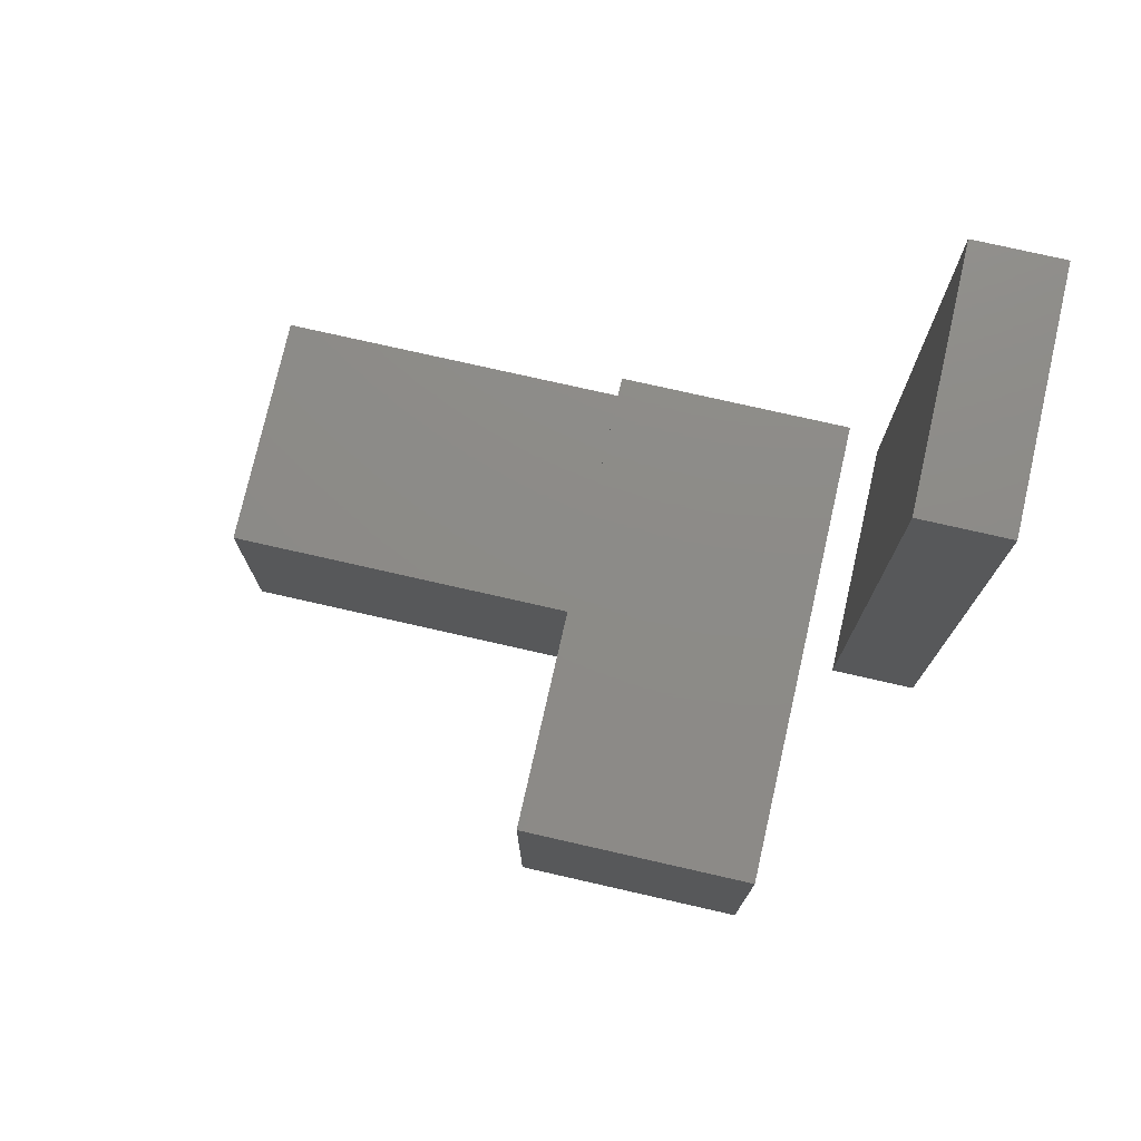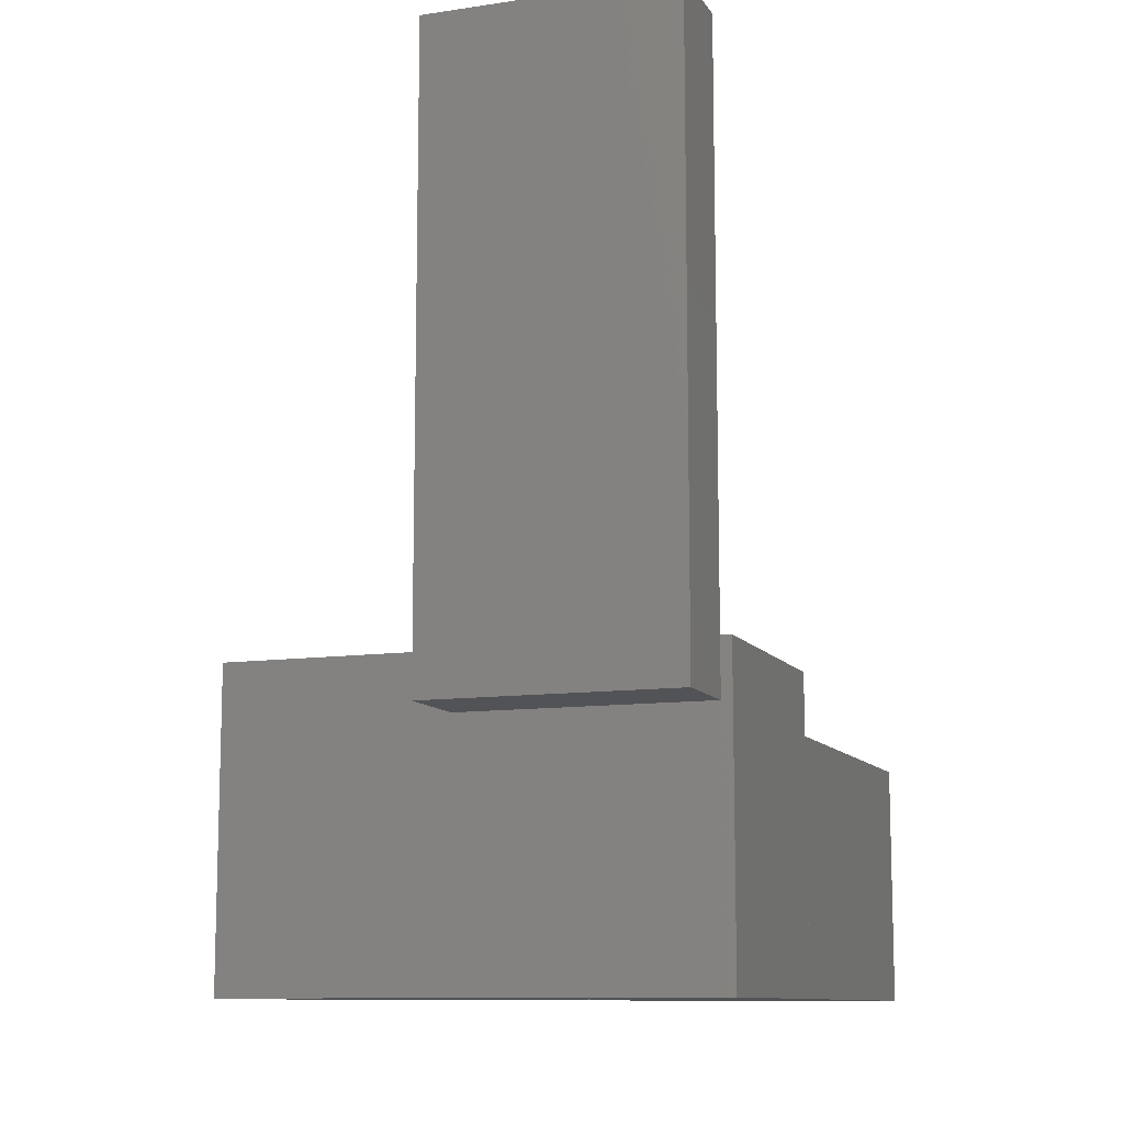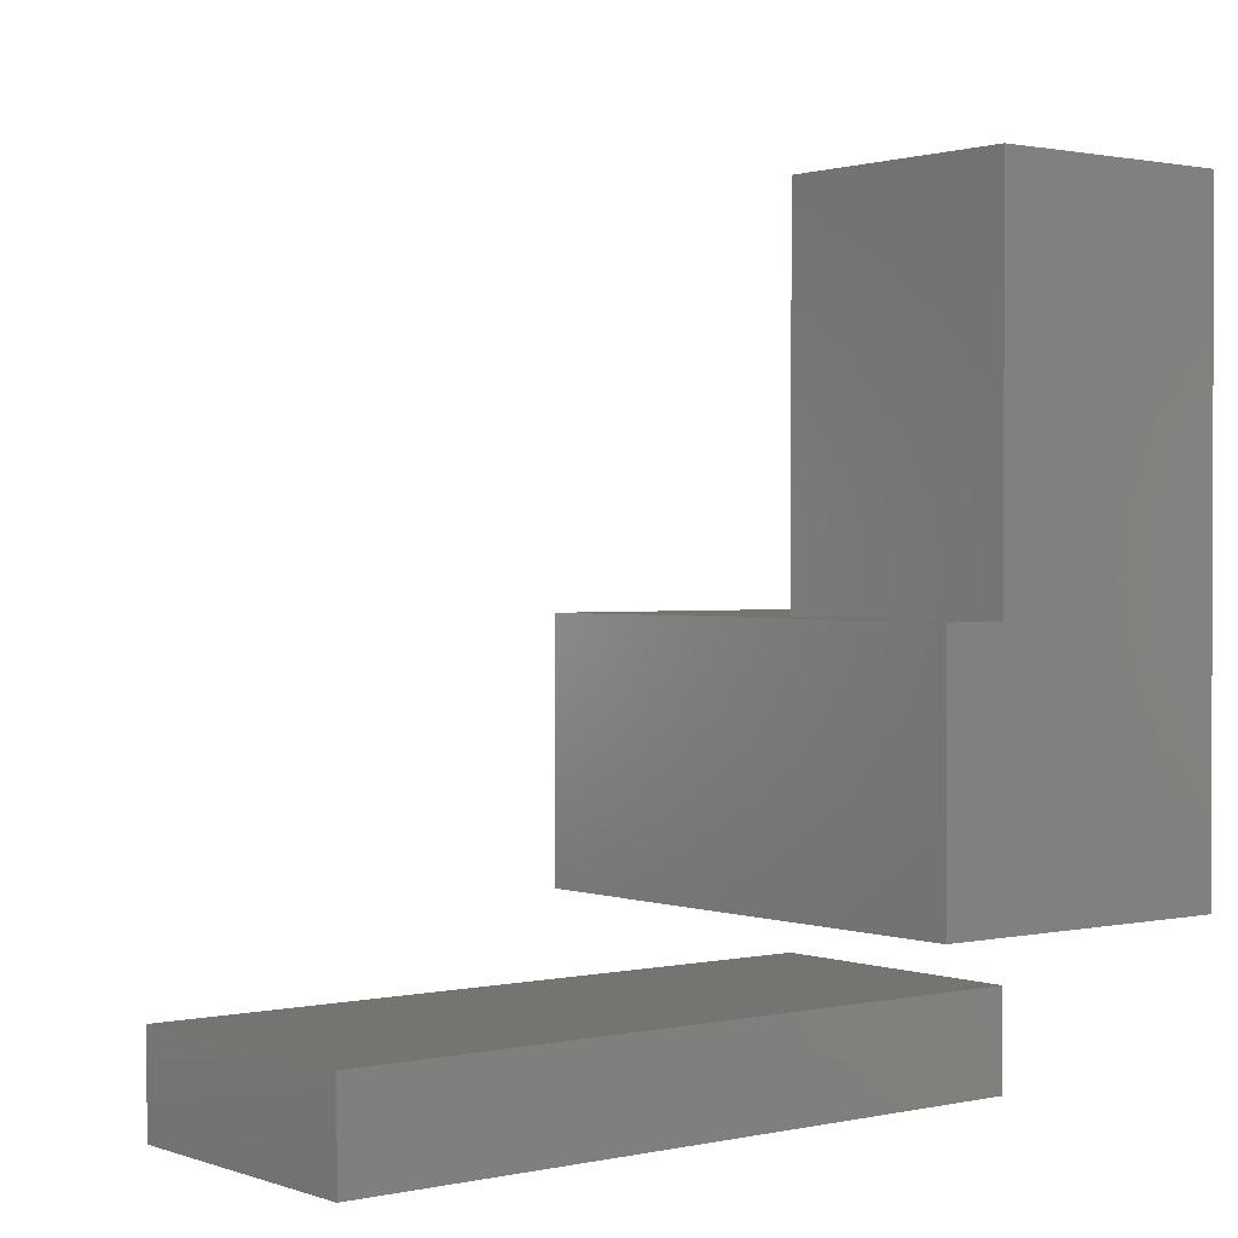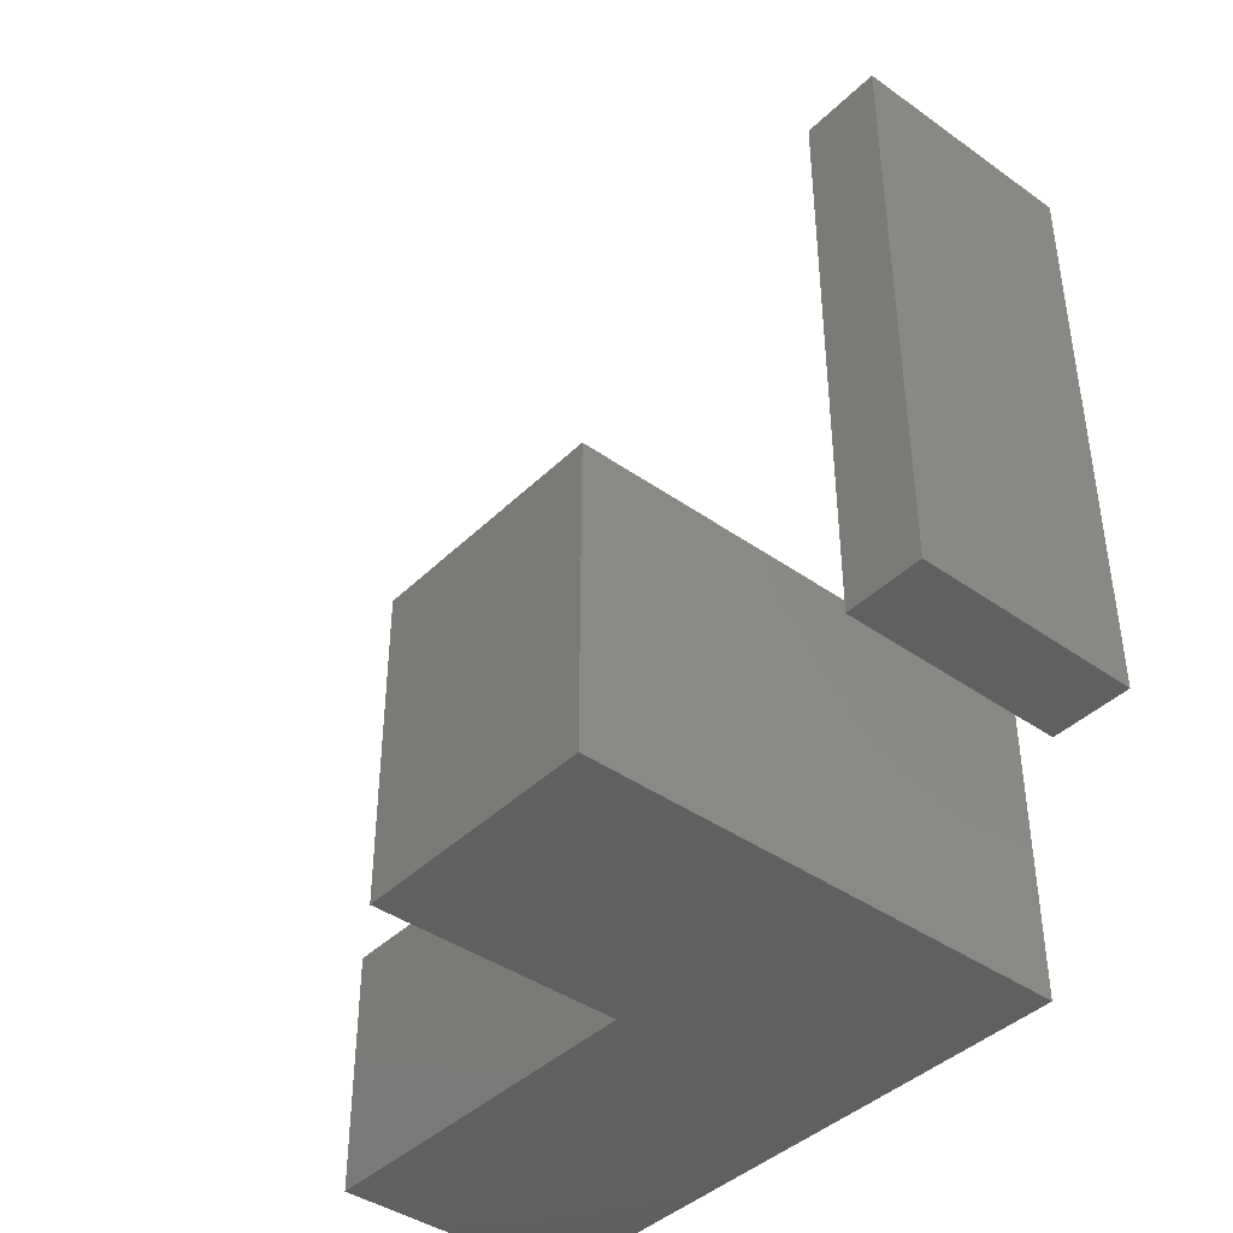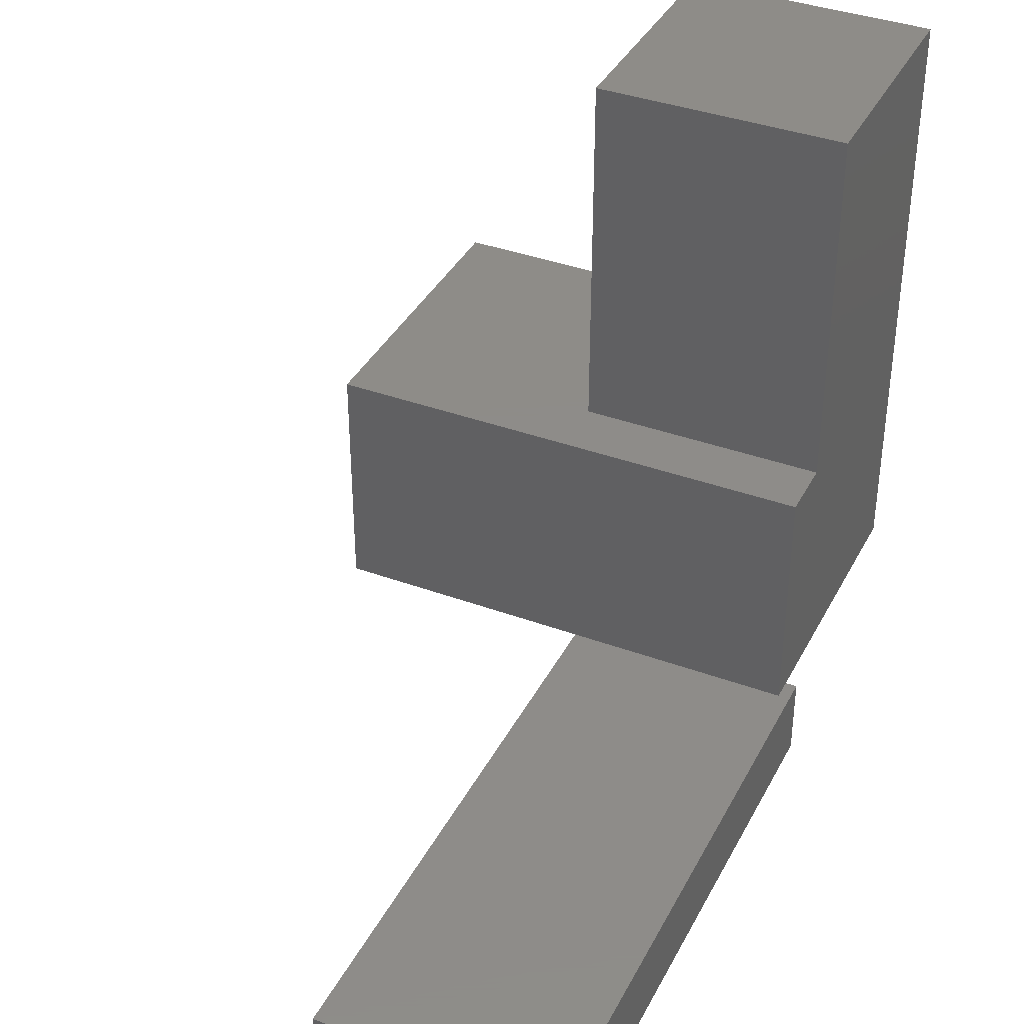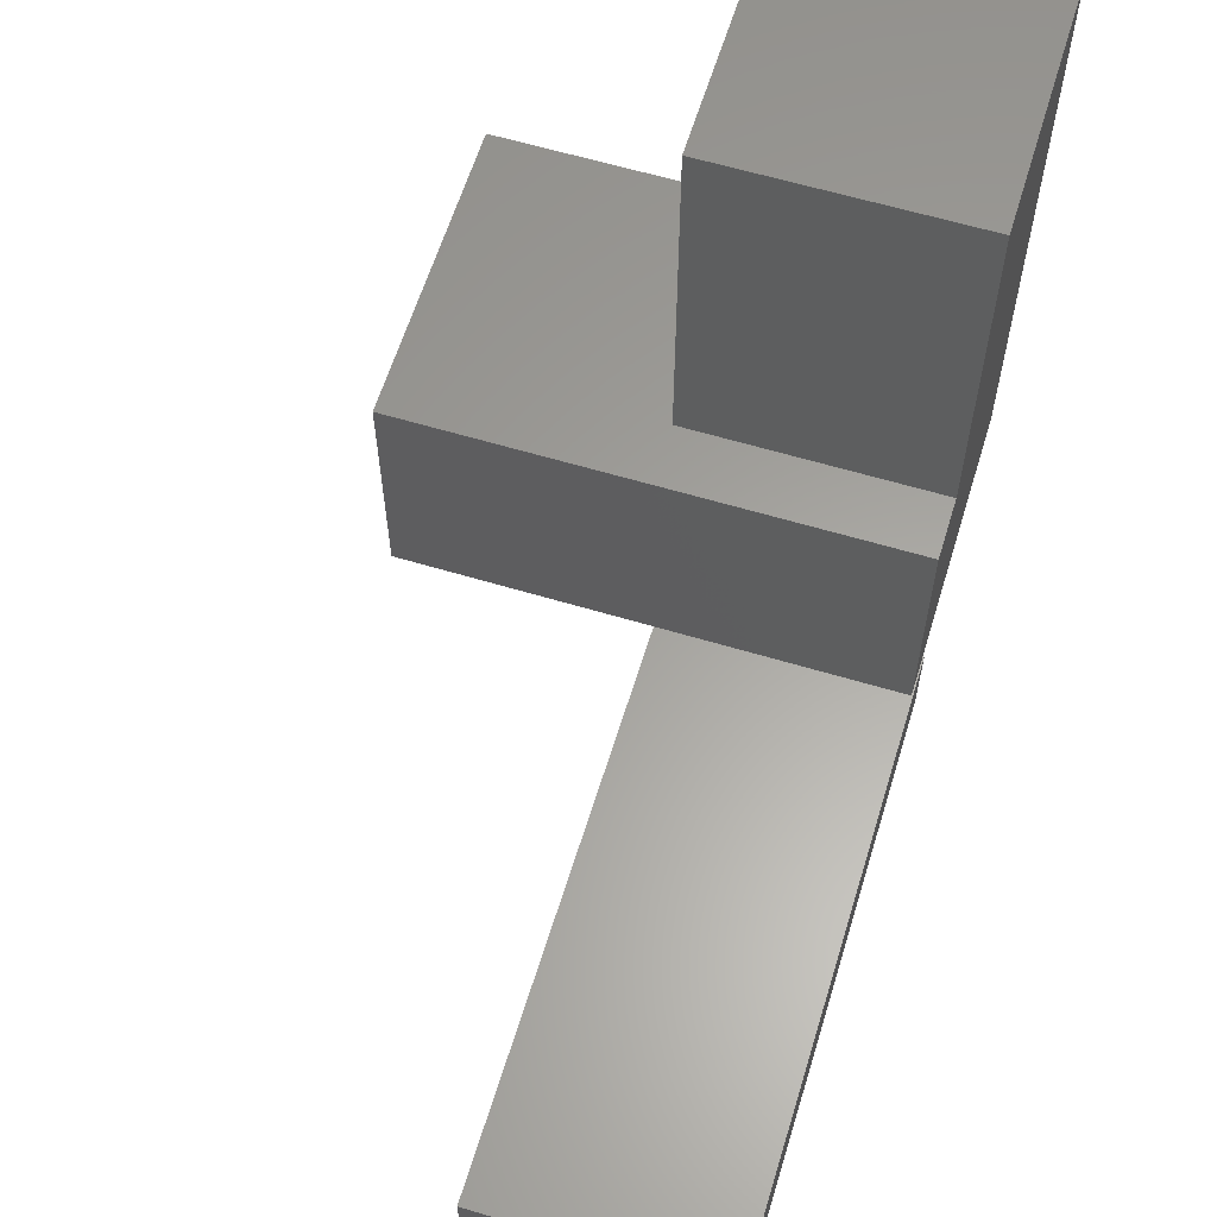
<metadata>
{"format":"stl","ext":"stl","renderer":"f3d","projection":"perspective","resolution":1024,"background":"white","views":[{"elev":76.1,"azim":102.8,"up":"+Y"},{"elev":-10.7,"azim":-159.9,"up":"+Y"},{"elev":1.2,"azim":-128.6,"up":"+Z"},{"elev":-41.2,"azim":139.4,"up":"+Y"},{"elev":37.9,"azim":-155.0,"up":"+Z"},{"elev":61.3,"azim":-163.0,"up":"+Z"}]}
</metadata>
<code>
# stl→obj: 23 verts, 36 faces
v 0 0 -0.1
v 0 0.25 -0.1
v 0.4 0 -0.1
v 0.4 0.25 -0.1
v 0 0.25 0.1
v 0 0 0.1
v 0.4 0 0.1
v 0.4 0.25 0.1
v 0 0.2 0.1
v 0.2 0 0.1
v 0.2 0.2 0.1
v 0 0.2 0.4
v 0 0 0.4
v 0.2 0 0.4
v 0.2 0.2 0.4
v 0 0.2 -0.2
v 0 0.7 -0.2
v 0.2 0.2 -0.2
v 0.2 0.7 -0.2
v 0 0.7 -0.13
v 0 0.2 -0.13
v 0.2 0.2 -0.13
v 0.2 0.7 -0.13
f 1 2 3
f 4 3 2
f 5 6 7
f 7 8 5
f 6 1 7
f 3 7 1
f 7 3 8
f 4 8 3
f 8 4 5
f 2 5 4
f 5 2 6
f 1 6 2
f 6 9 10
f 11 10 9
f 12 13 14
f 14 15 12
f 13 6 14
f 10 14 6
f 14 10 15
f 11 15 10
f 15 11 12
f 9 12 11
f 12 9 13
f 6 13 9
f 16 17 18
f 19 18 17
f 20 21 22
f 22 23 20
f 21 16 22
f 18 22 16
f 22 18 23
f 19 23 18
f 23 19 20
f 17 20 19
f 20 17 21
f 16 21 17

</code>
